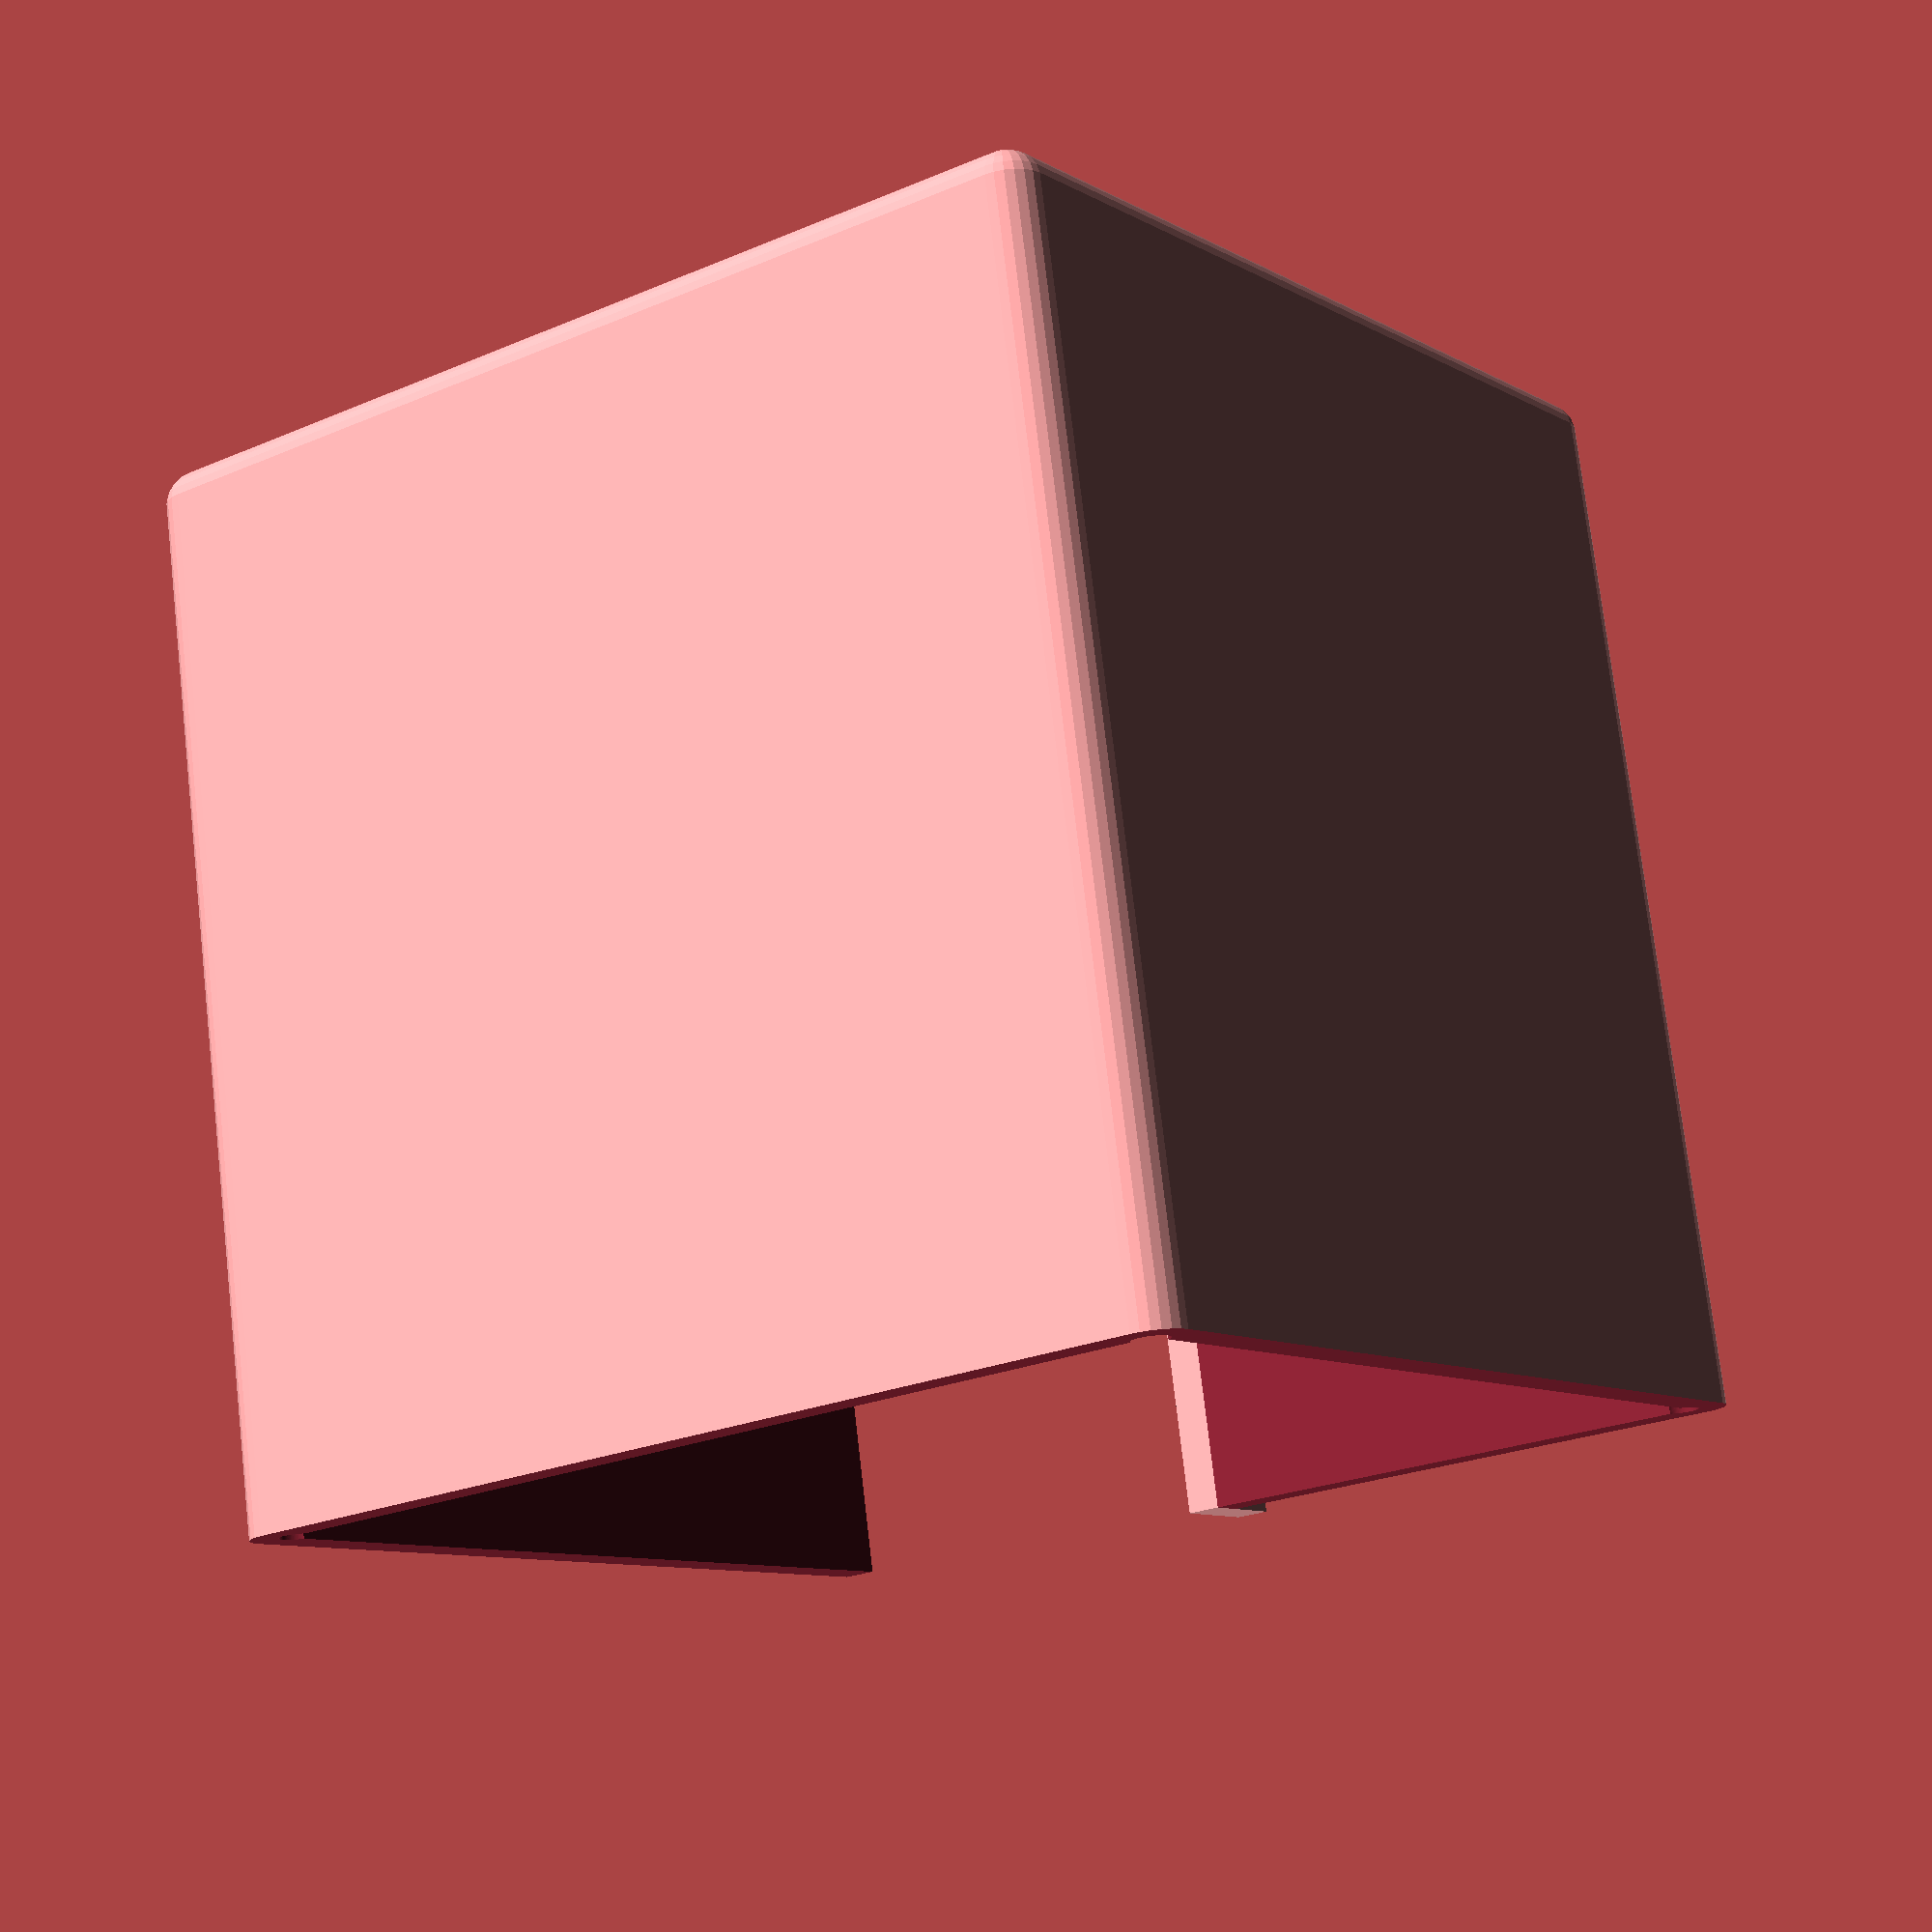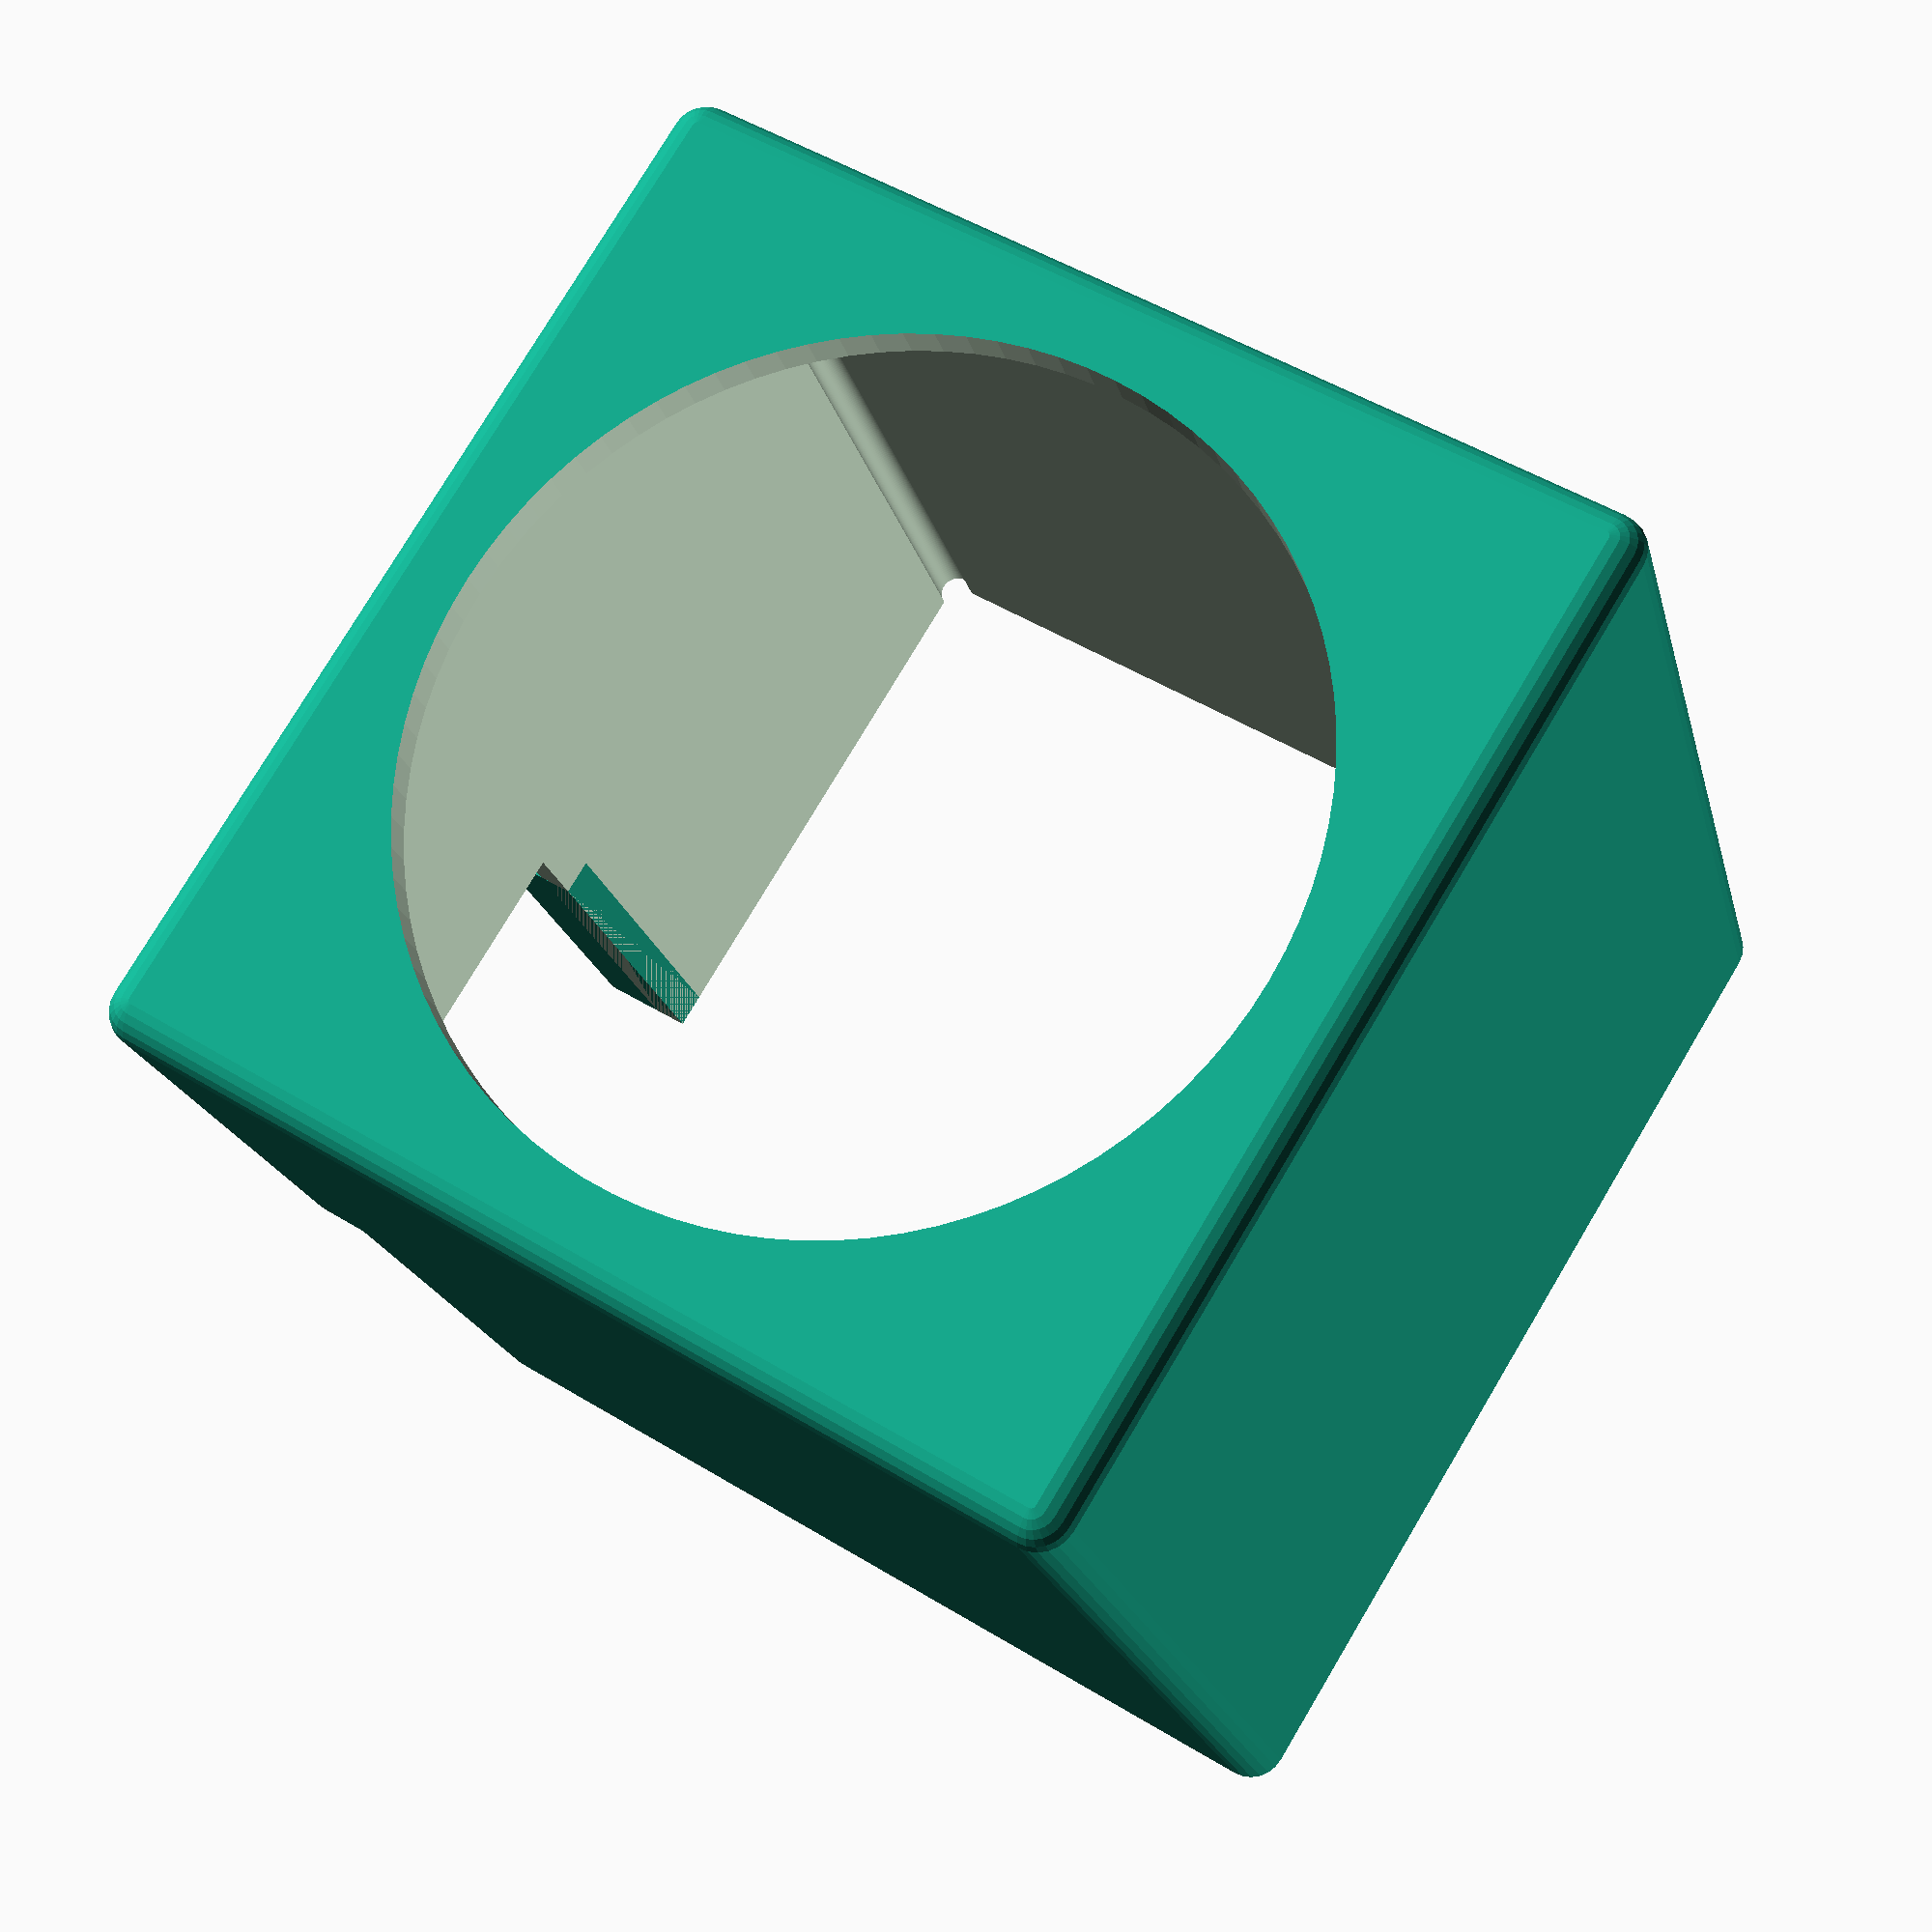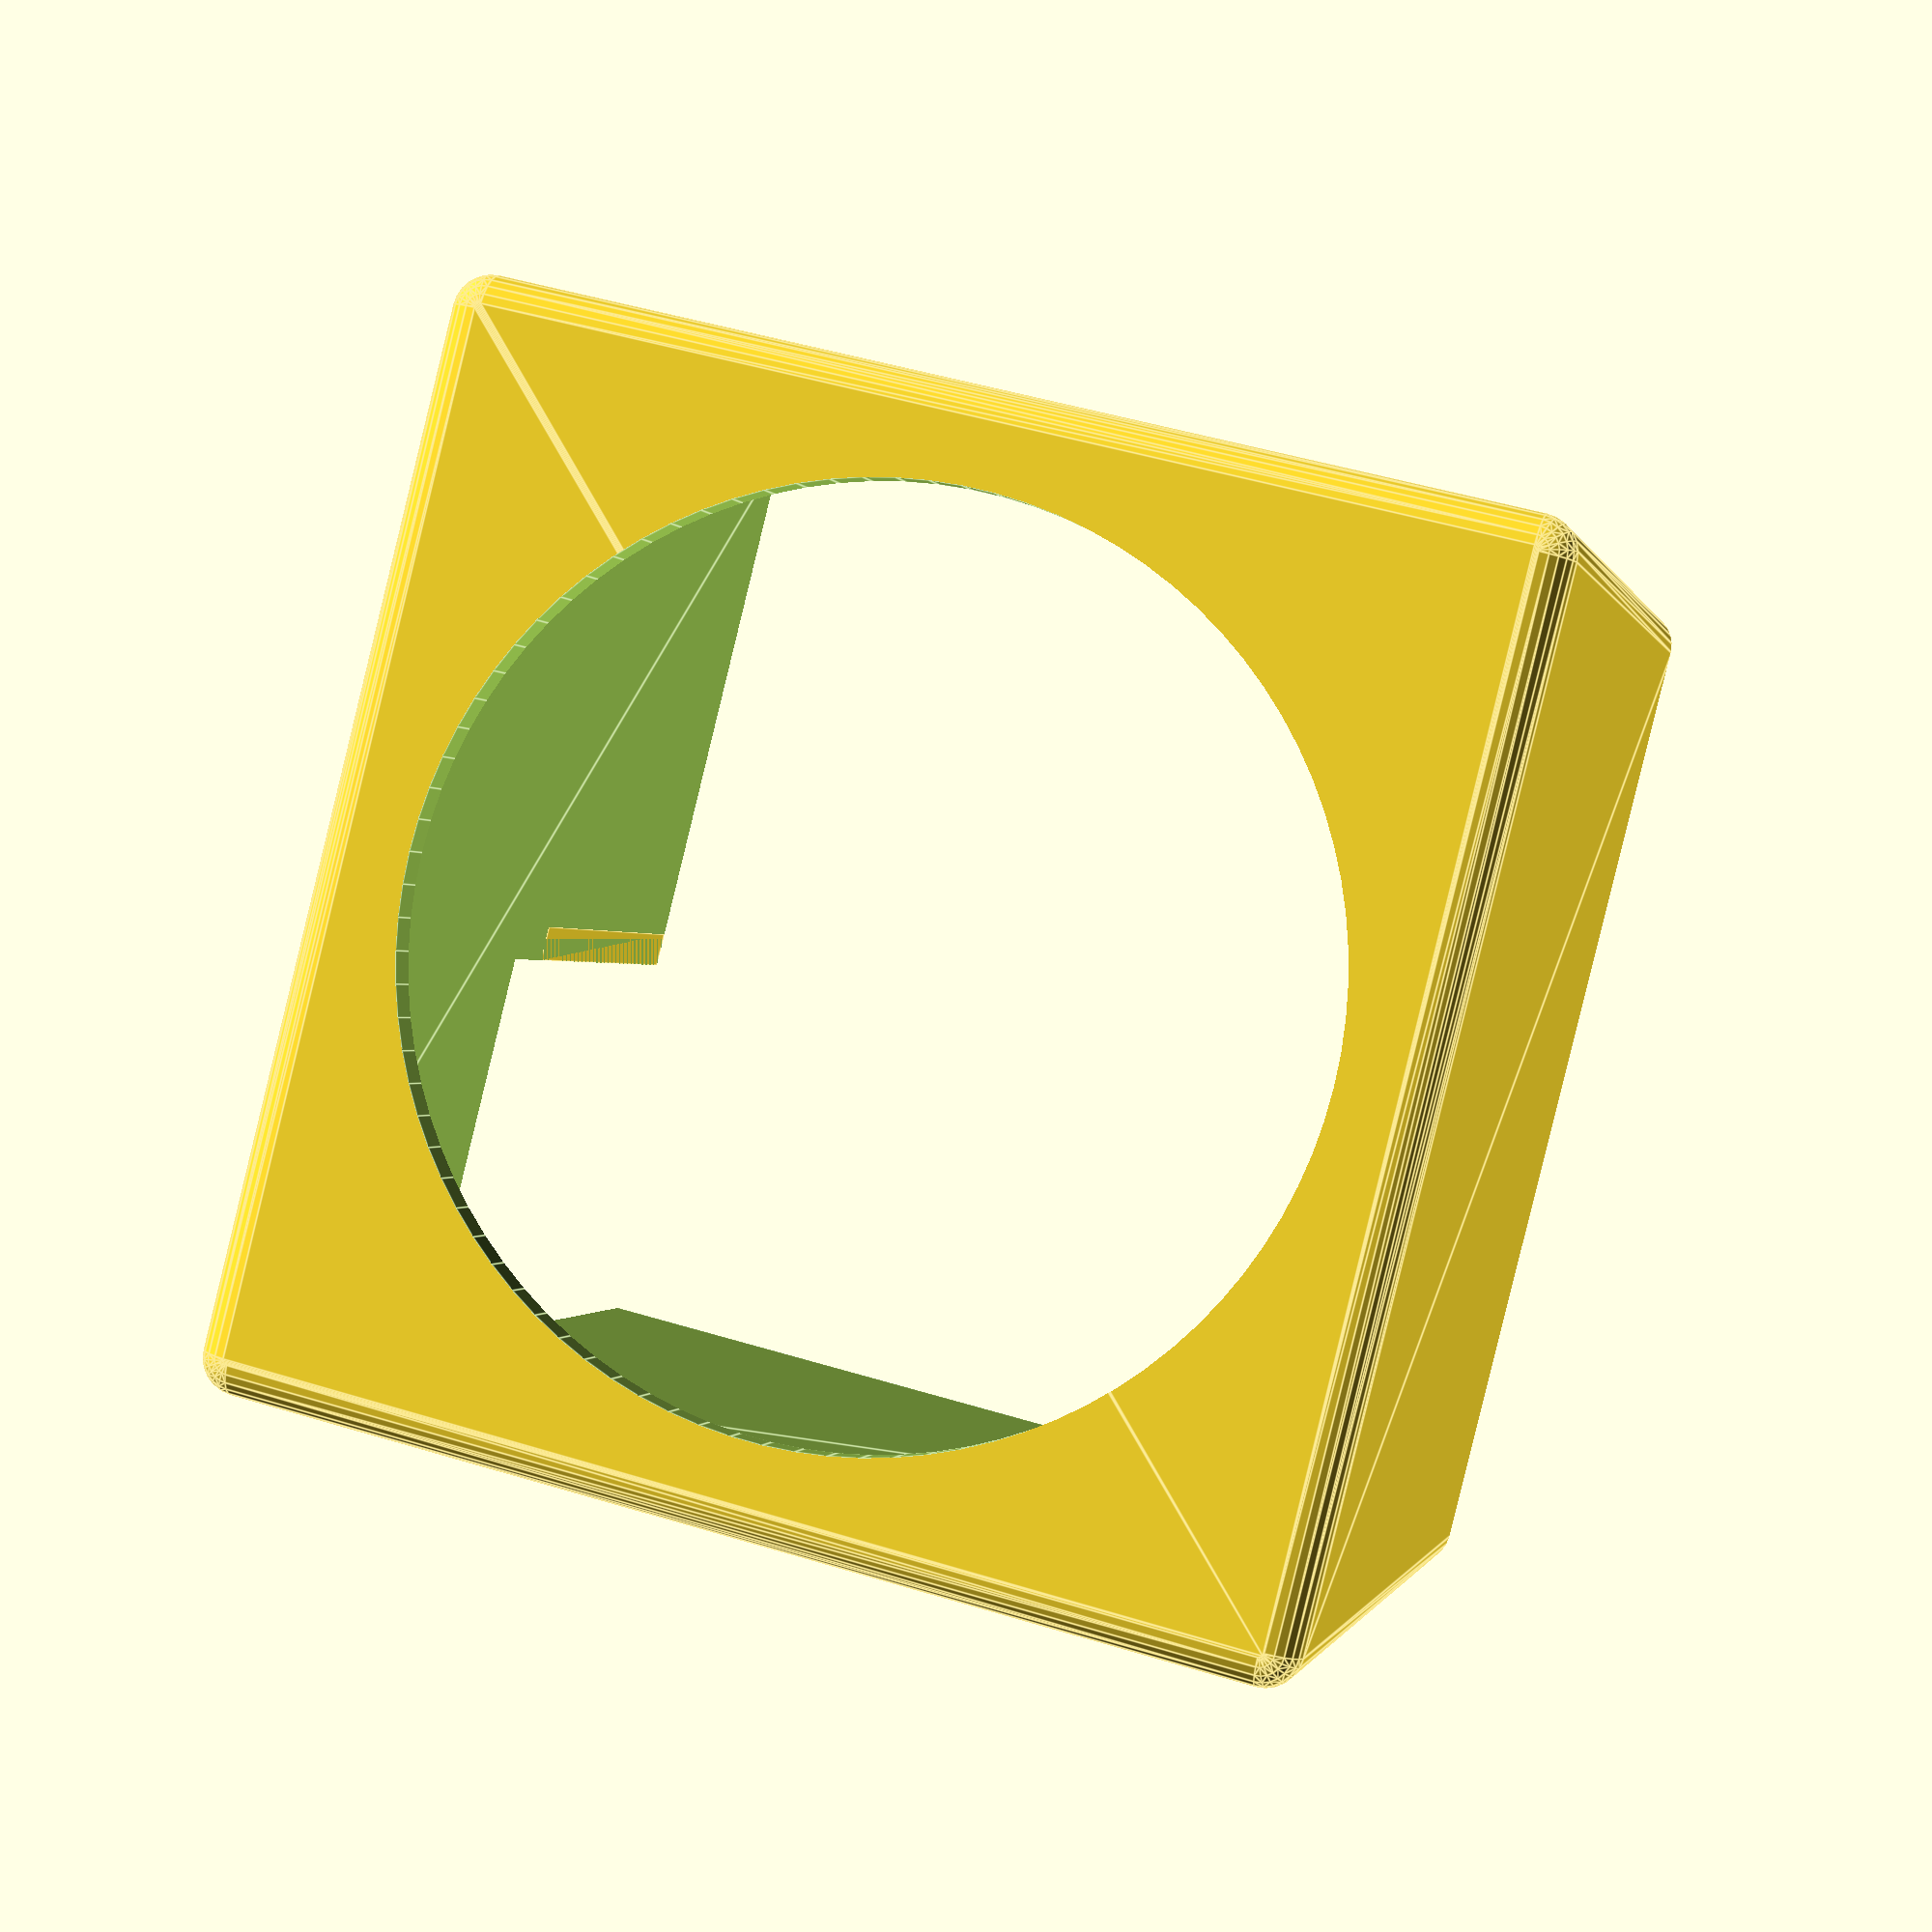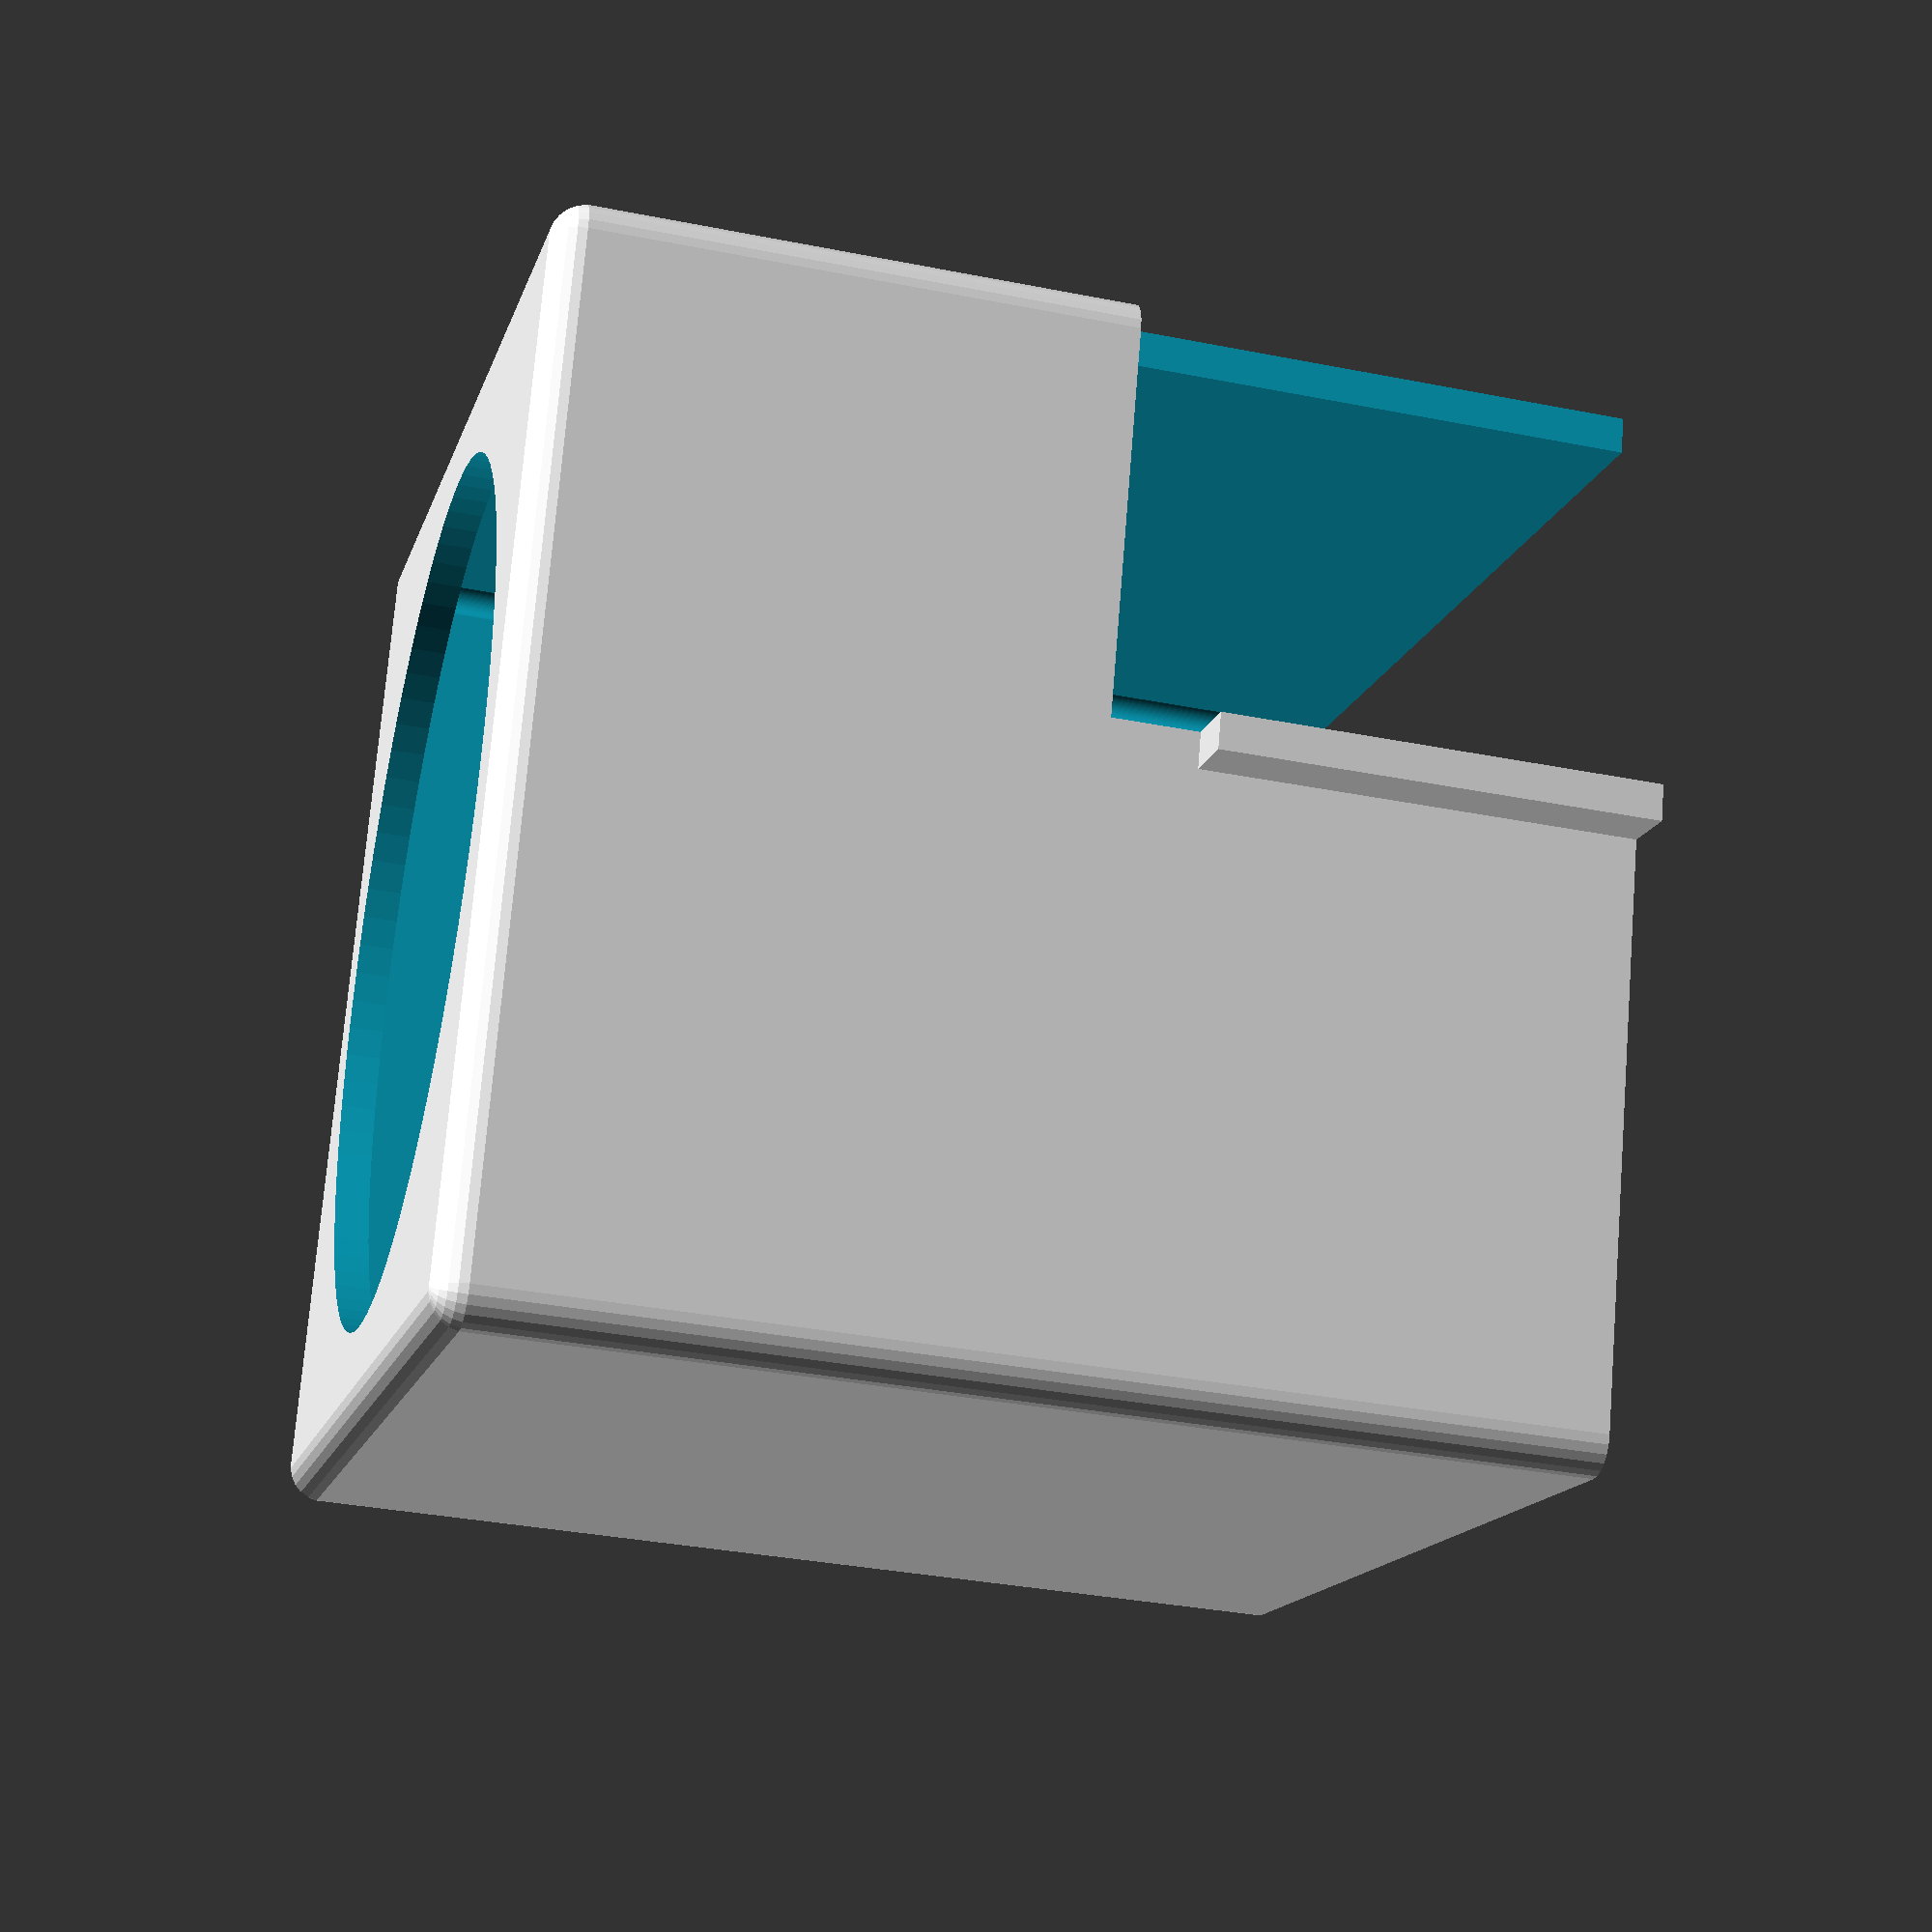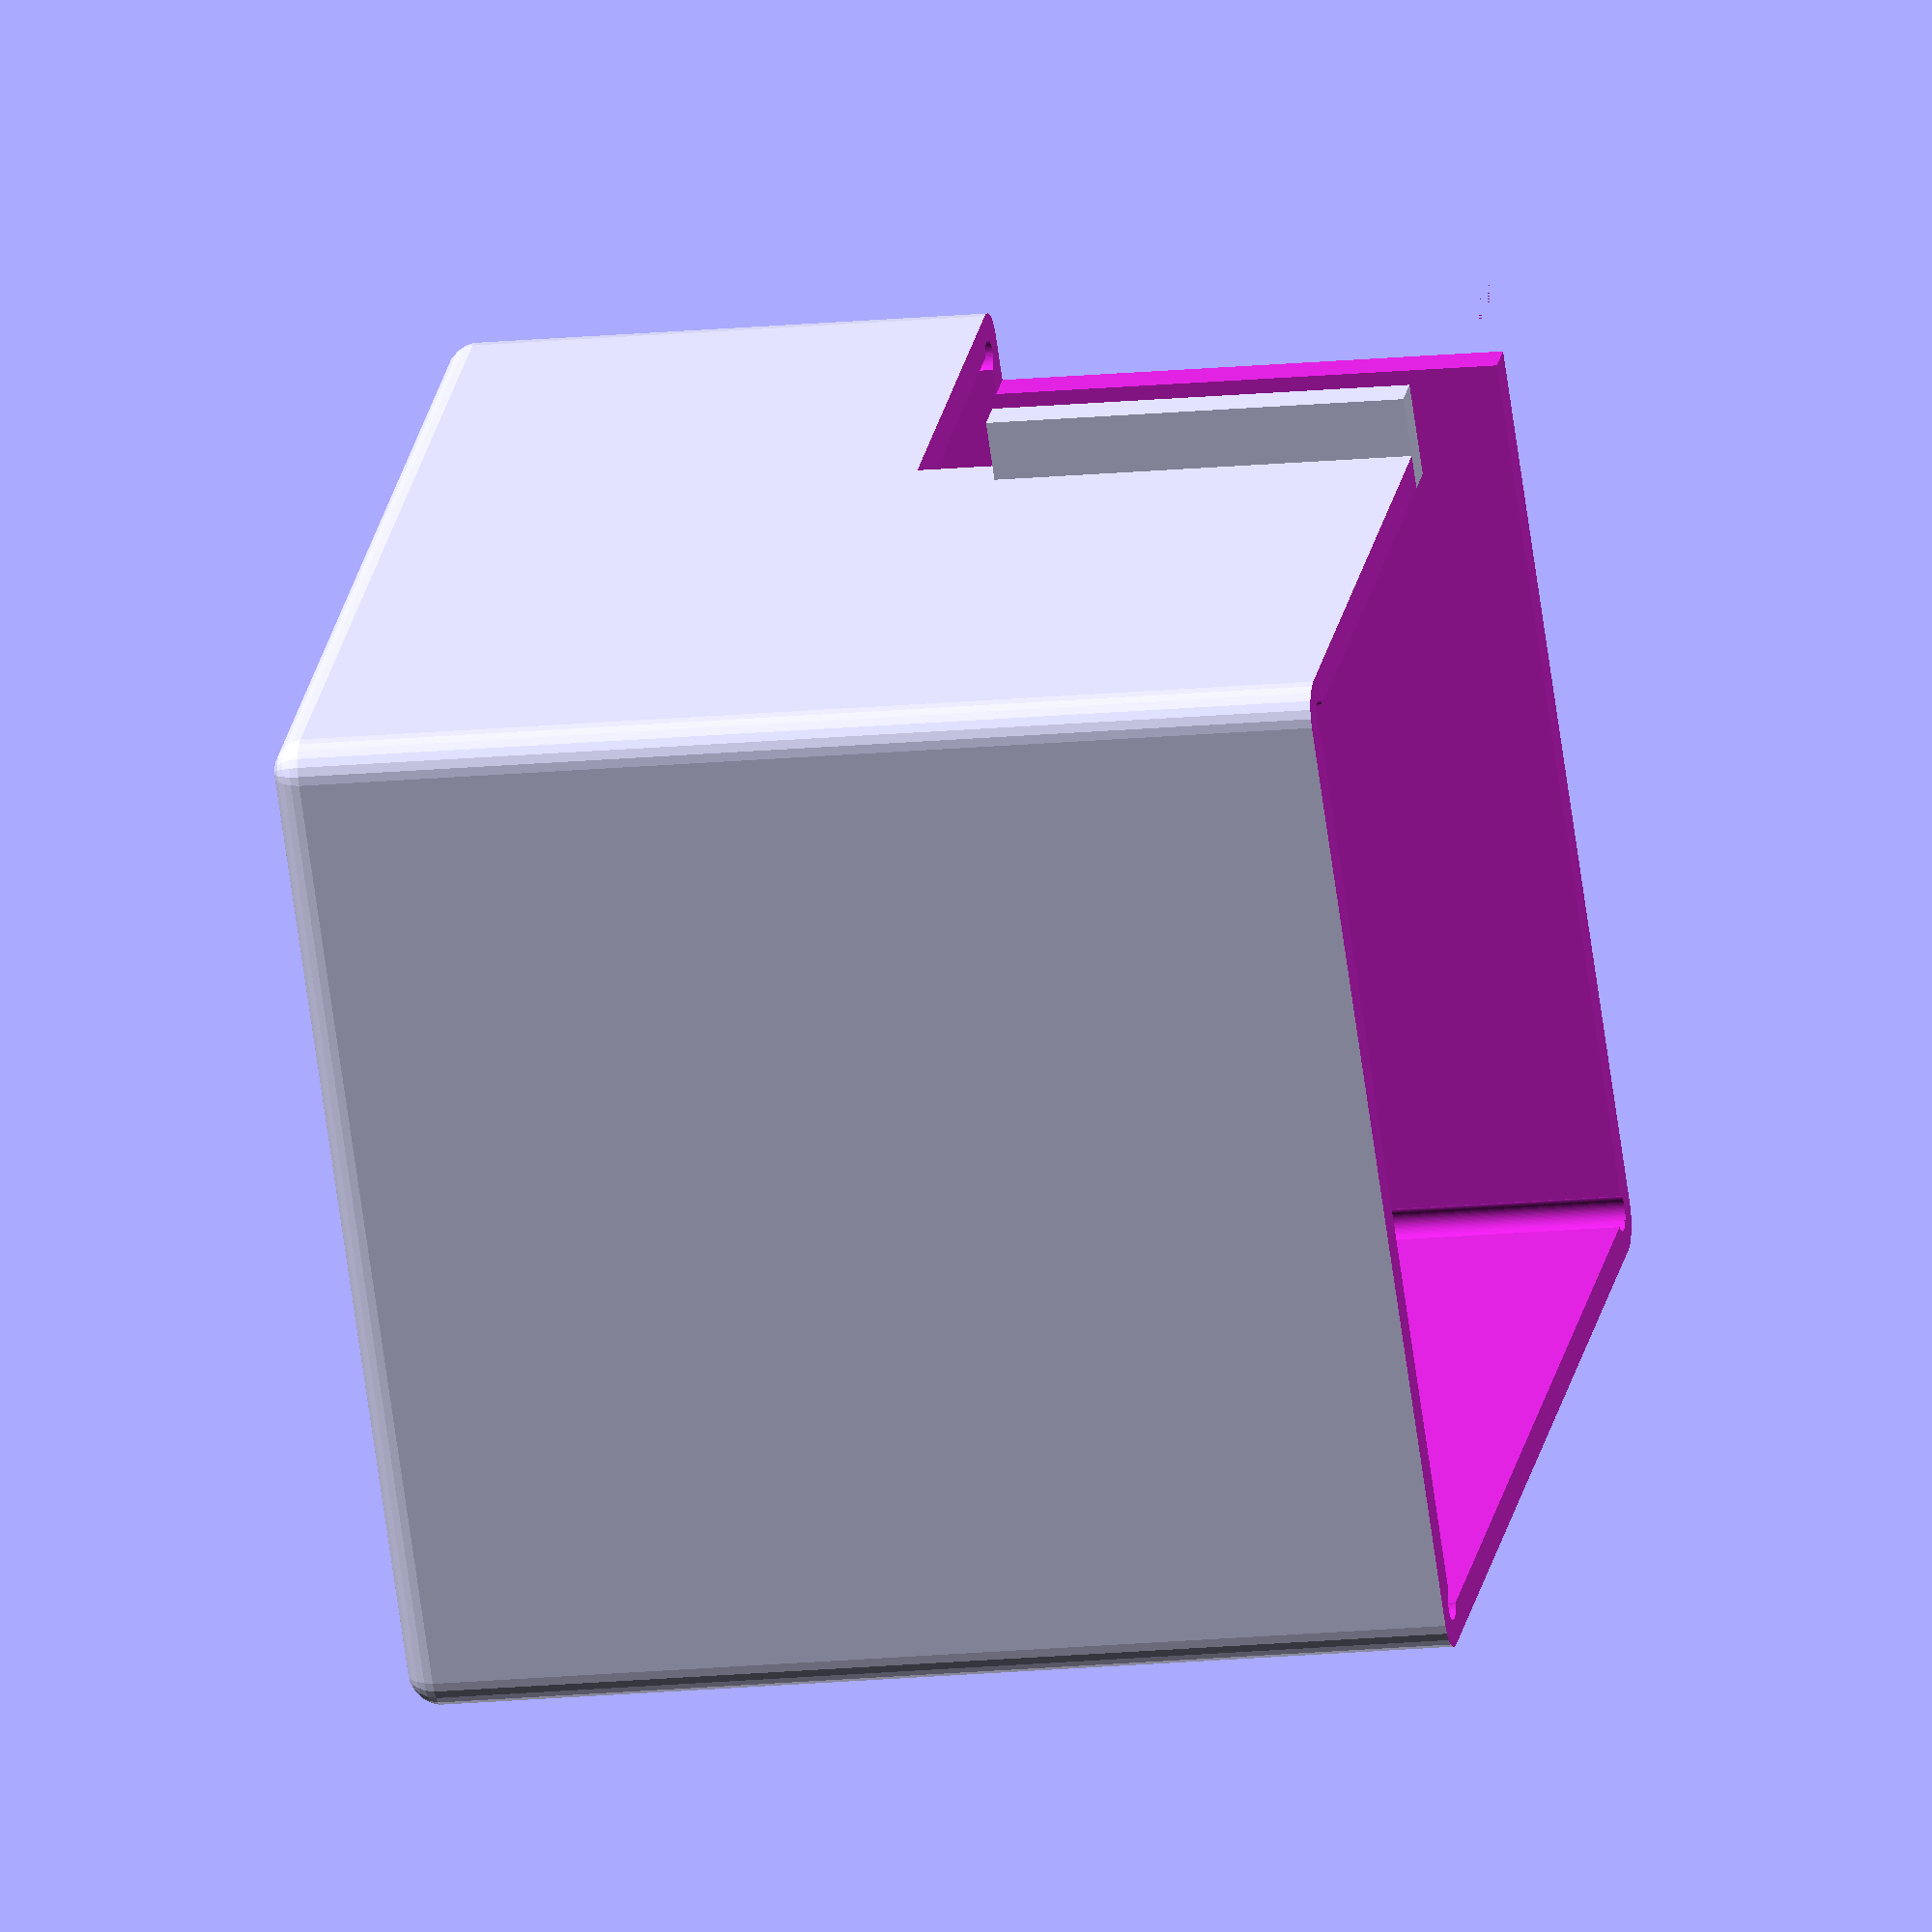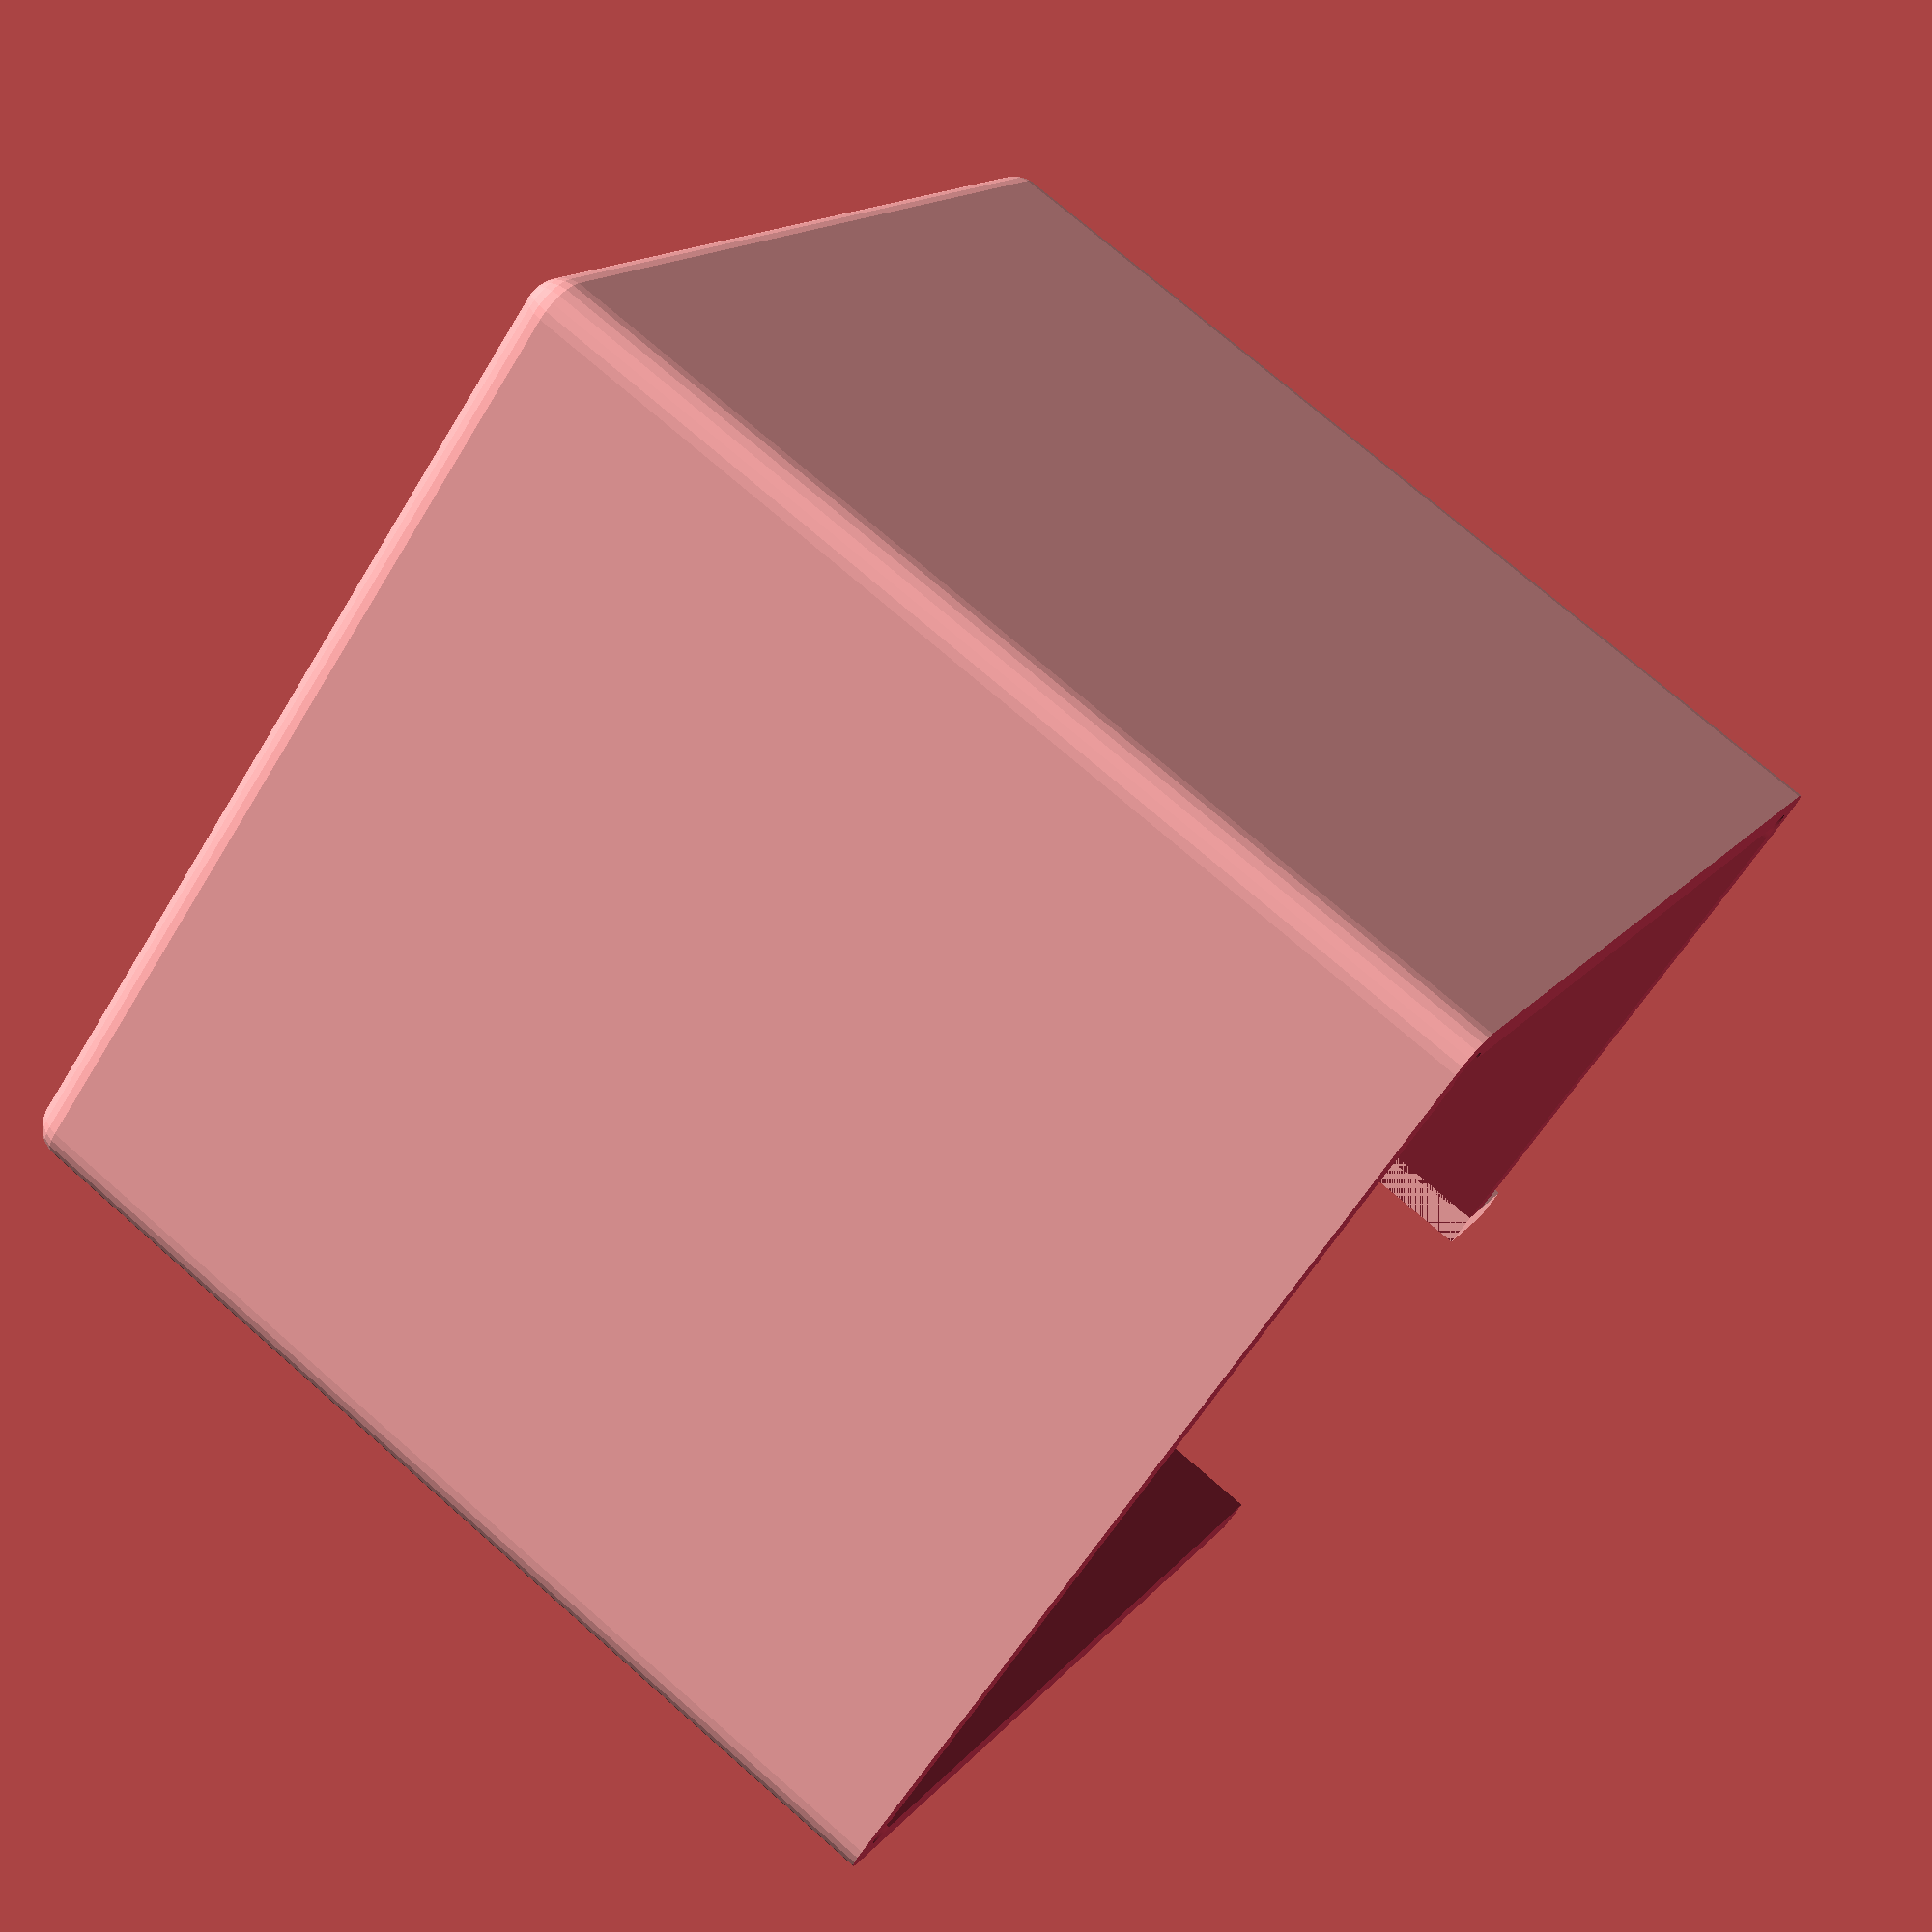
<openscad>
epsilon = 0.001;

wall_thickness = 1.5;
padding_thickness = .3;
top = [40.7, 40.8, 43.2];
slop = wall_thickness + padding_thickness;

case_cut_y = 19.5;
case_cut_z = 18;
case_thickness = 2.6;

module pad_cube(){
    pad_coords = [ for (i = [1: 3]) 2*padding_thickness ];
    cube(pad_coords, center=true);
}

module corner_points(start_point, end_point){
    corners = [ for (x = [start_point.x, end_point.x],
                     y = [start_point.y, end_point.y],
                     z = [start_point.z, end_point.z])
                     [x, y, z]];
    for (corner = corners) translate(corner) children(0);
}

module padding_model(){
    hull(){ corner_points([0, 0, 0], top) pad_cube(); }
}

module full_box_model(){
    hull(){corner_points([-padding_thickness, -padding_thickness, -padding_thickness], [top.x+padding_thickness, top.y+padding_thickness, top.z+padding_thickness]) sphere(wall_thickness);}
}

$fs = 0.4; // for final renderering

//mirror([0,1,0])  // uncomment for righty (left arm) tefilin
difference(){
    full_box_model();                                                    // create outer dimentions
    padding_model();                                                     // cut out interior

    translate([-slop, -slop,-slop+epsilon])
    cube([top.x+2*slop, top.y+2*slop, slop]);                            // trim off bottom

    translate([top.x/2, top.y/2, top.z])
    cylinder(slop, d=min(top.x, top.y)*.9, $fn = 90);                    // hole in the top

    translate([-slop, -slop, 0])
    cube([slop*2, case_cut_y-slop, top.z*.5]);                           // side cutout

    translate([0, 0, 0])
    cylinder(top.z+padding_thickness, r=wall_thickness/2, $fn = 90);
    translate([top.x, 0, 0])
    cylinder(top.z+padding_thickness, r=wall_thickness/2, $fn = 90);                       // spaces around the corners to not rub them down
    translate([0, top.y, 0])
    cylinder(top.z+padding_thickness, r=wall_thickness/2, $fn = 90);
    translate([top.x, top.y, 0])
    cylinder(top.z+padding_thickness, r=wall_thickness/2, $fn = 90);
}
translate([-slop-case_thickness, case_cut_y-slop*2, 0])
cube([case_thickness+wall_thickness, wall_thickness, case_cut_z]);       // knot holder wall thing

</openscad>
<views>
elev=284.2 azim=305.5 roll=173.4 proj=p view=wireframe
elev=20.1 azim=31.7 roll=13.1 proj=p view=solid
elev=180.7 azim=194.1 roll=167.3 proj=p view=edges
elev=33.6 azim=198.0 roll=74.8 proj=p view=solid
elev=194.6 azim=307.9 roll=77.2 proj=o view=wireframe
elev=286.3 azim=308.8 roll=131.2 proj=p view=wireframe
</views>
